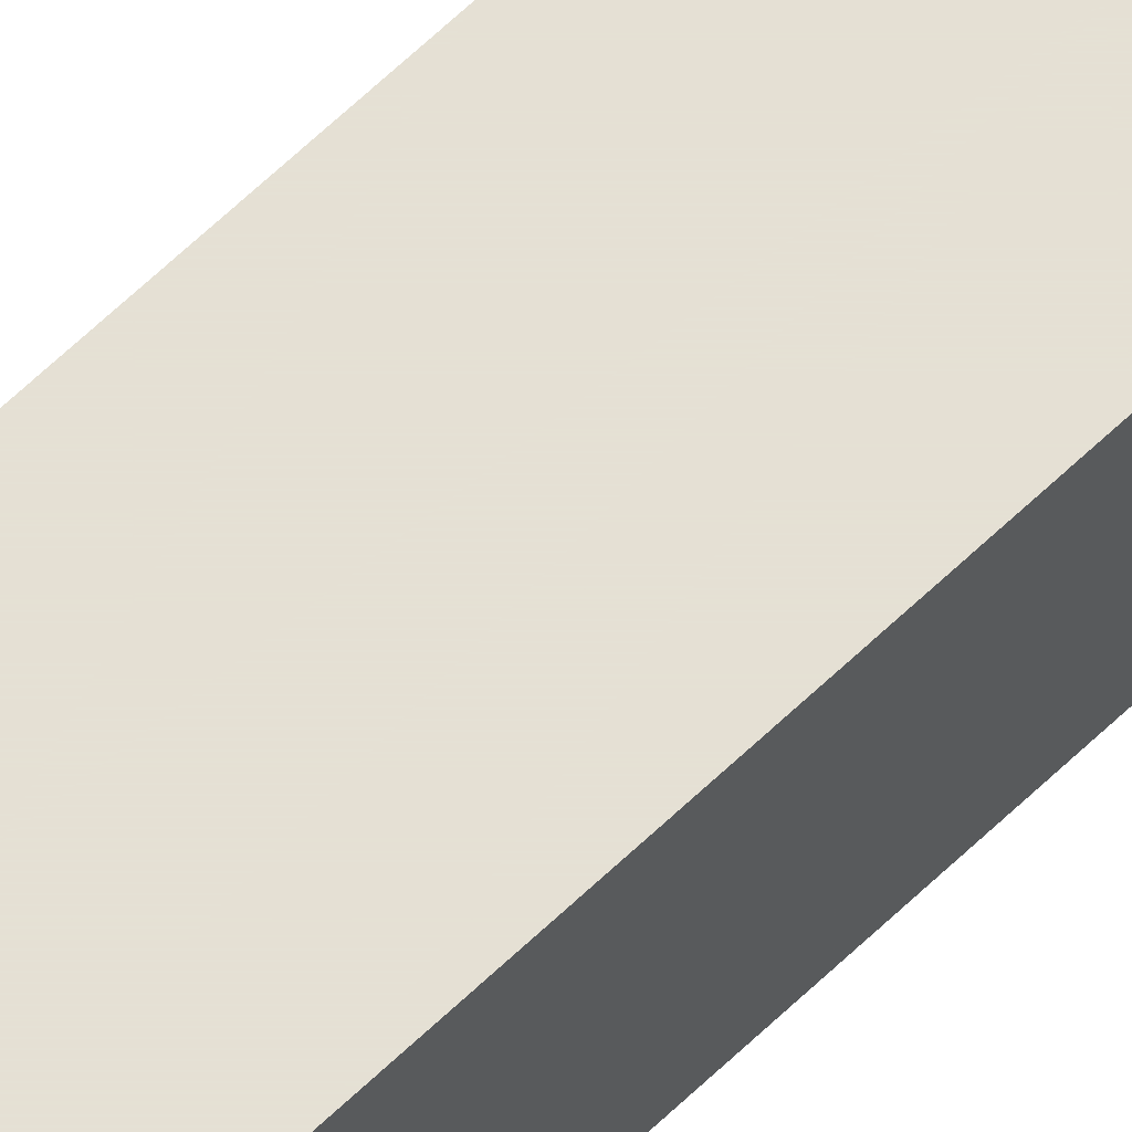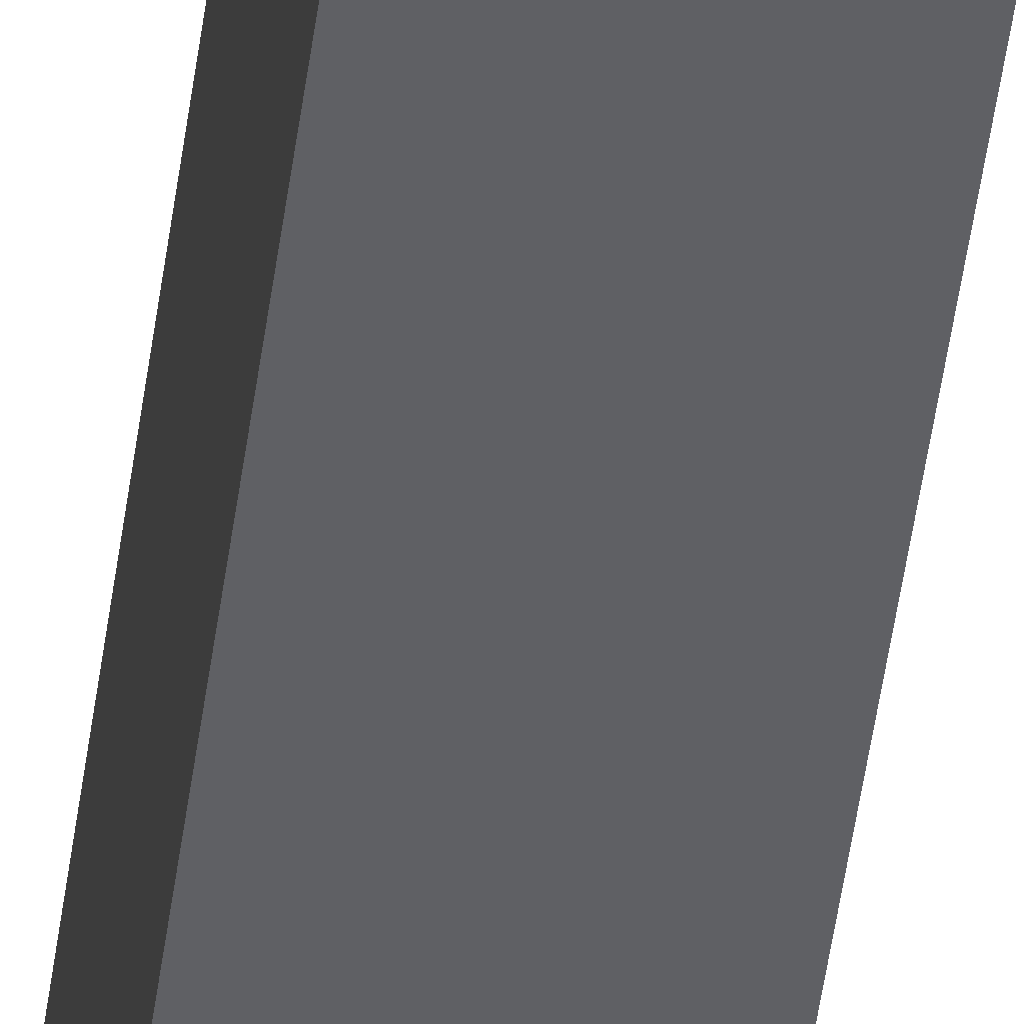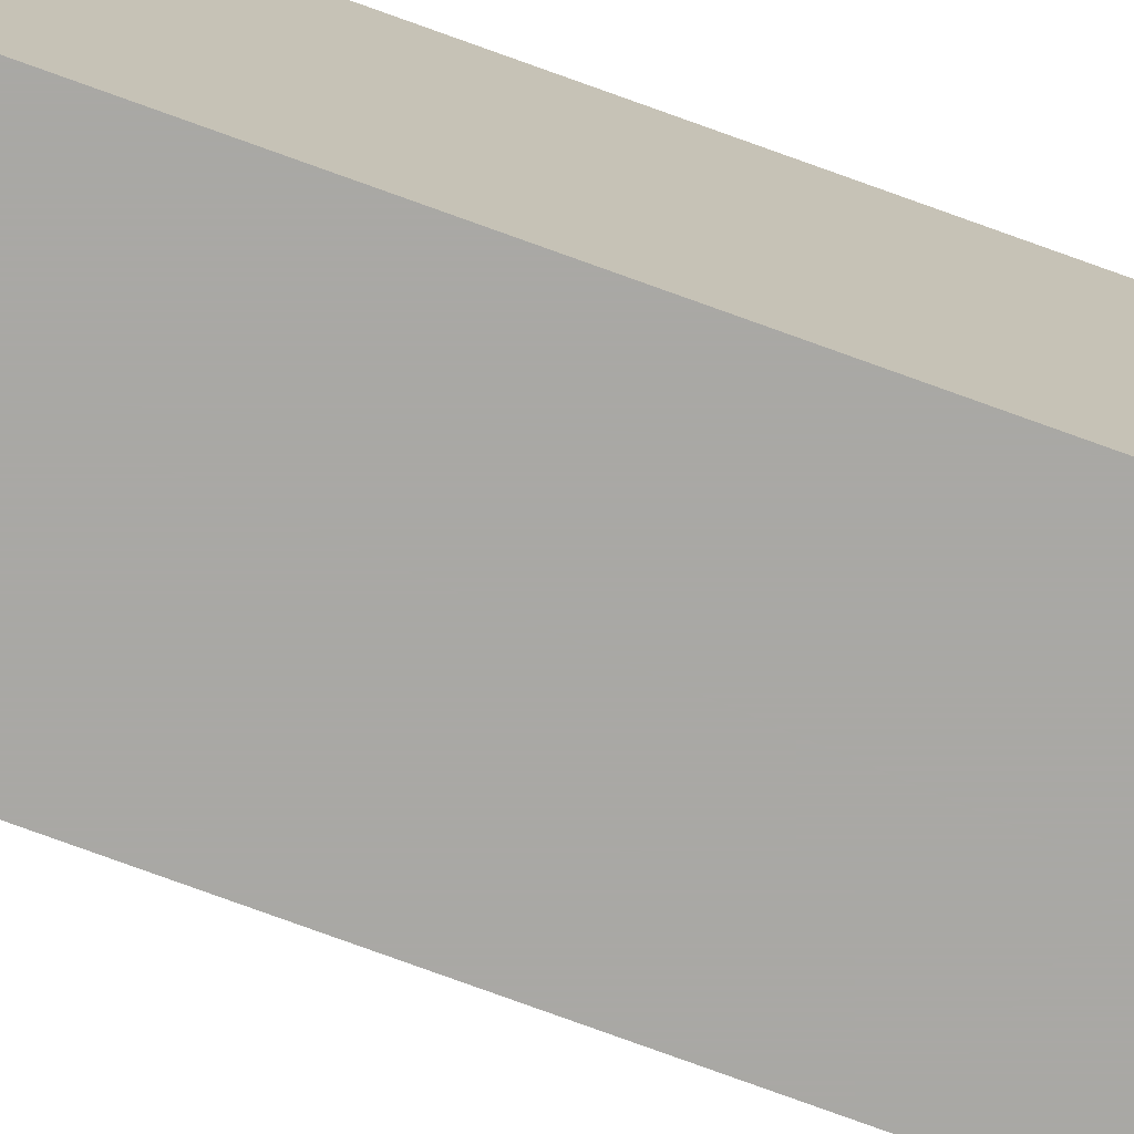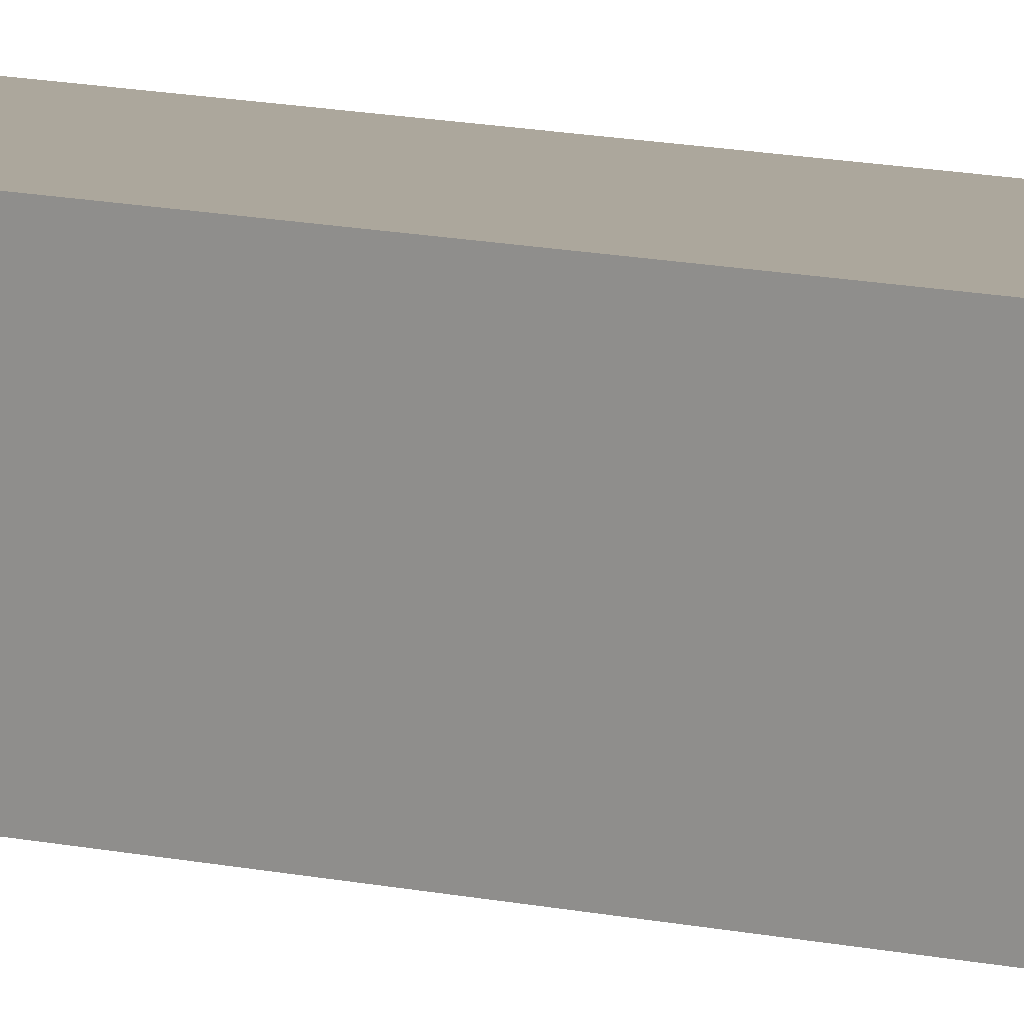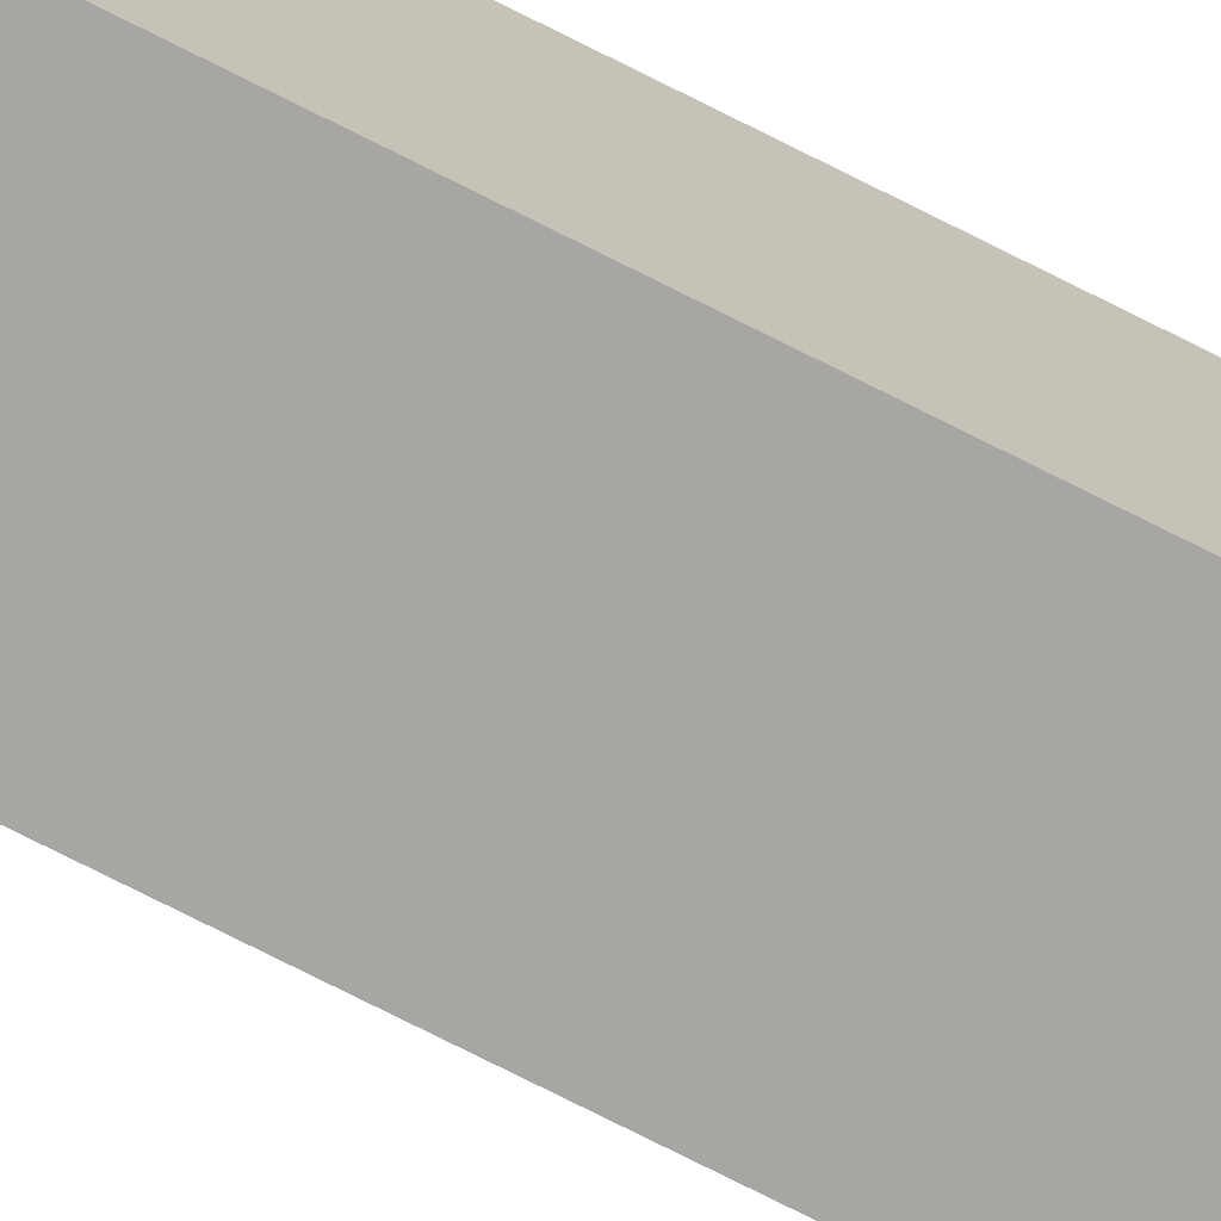
<metadata>
{"format":"obj","ext":"obj","renderer":"f3d","projection":"perspective","resolution":1024,"background":"white","views":[{"elev":65.2,"azim":-133.8,"up":"+Z"},{"elev":-44.8,"azim":172.9,"up":"+Z"},{"elev":-75.0,"azim":-110.1,"up":"+Z"},{"elev":8.4,"azim":128.1,"up":"+Z"},{"elev":-74.3,"azim":-116.9,"up":"+Z"}]}
</metadata>
<code>
v 0.2 -0.1839 -0.1546
v 0.1462 -0.1839 -0.1007
v 0.1462 -0.1839 -0.1546
v 0.2034 -0.1839 -0.1007
v 0.1462 0.708 -0.1546
v 0.1462 -0.1839 -0.1007
v 0.1462 0.708 -0.1007
v 0.1462 -0.1839 -0.1546
v 0.1462 0.708 -0.1546
v 0.2 -0.1839 -0.1546
v 0.1462 -0.1839 -0.1546
v 0.2 0.708 -0.1546
v 0.2 -0.1839 -0.1546
v 0.2034 0.708 -0.1007
v 0.2034 -0.1839 -0.1007
v 0.2 0.708 -0.1546
v 0.2034 0.708 -0.1007
v 0.1462 -0.1839 -0.1007
v 0.2034 -0.1839 -0.1007
v 0.1462 0.708 -0.1007
v 0.2034 0.708 -0.1007
v 0.1462 0.708 -0.1546
v 0.1462 0.708 -0.1007
v 0.2 0.708 -0.1546
f 1 2 3
f 2 1 4
f 5 6 7
f 6 5 8
f 9 10 11
f 10 9 12
f 13 14 15
f 14 13 16
f 17 18 19
f 18 17 20
f 21 22 23
f 22 21 24

</code>
